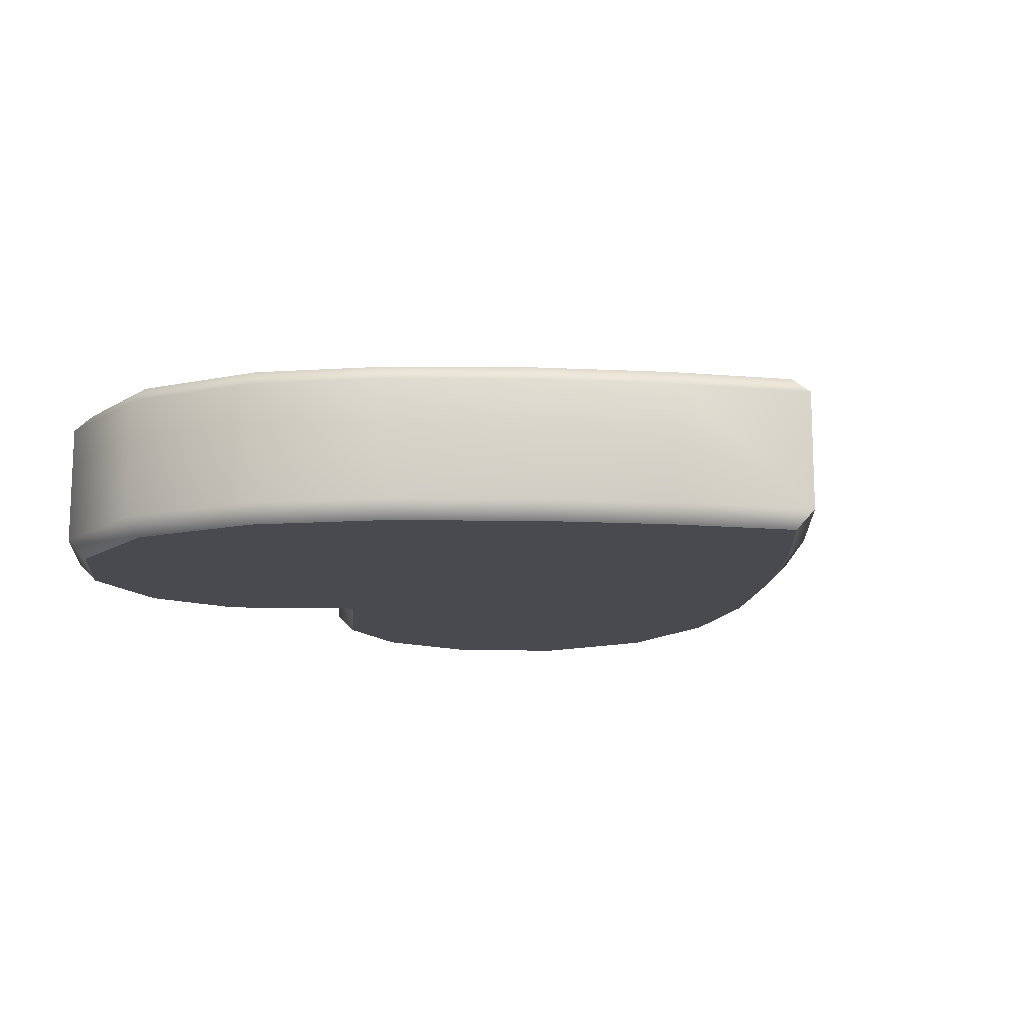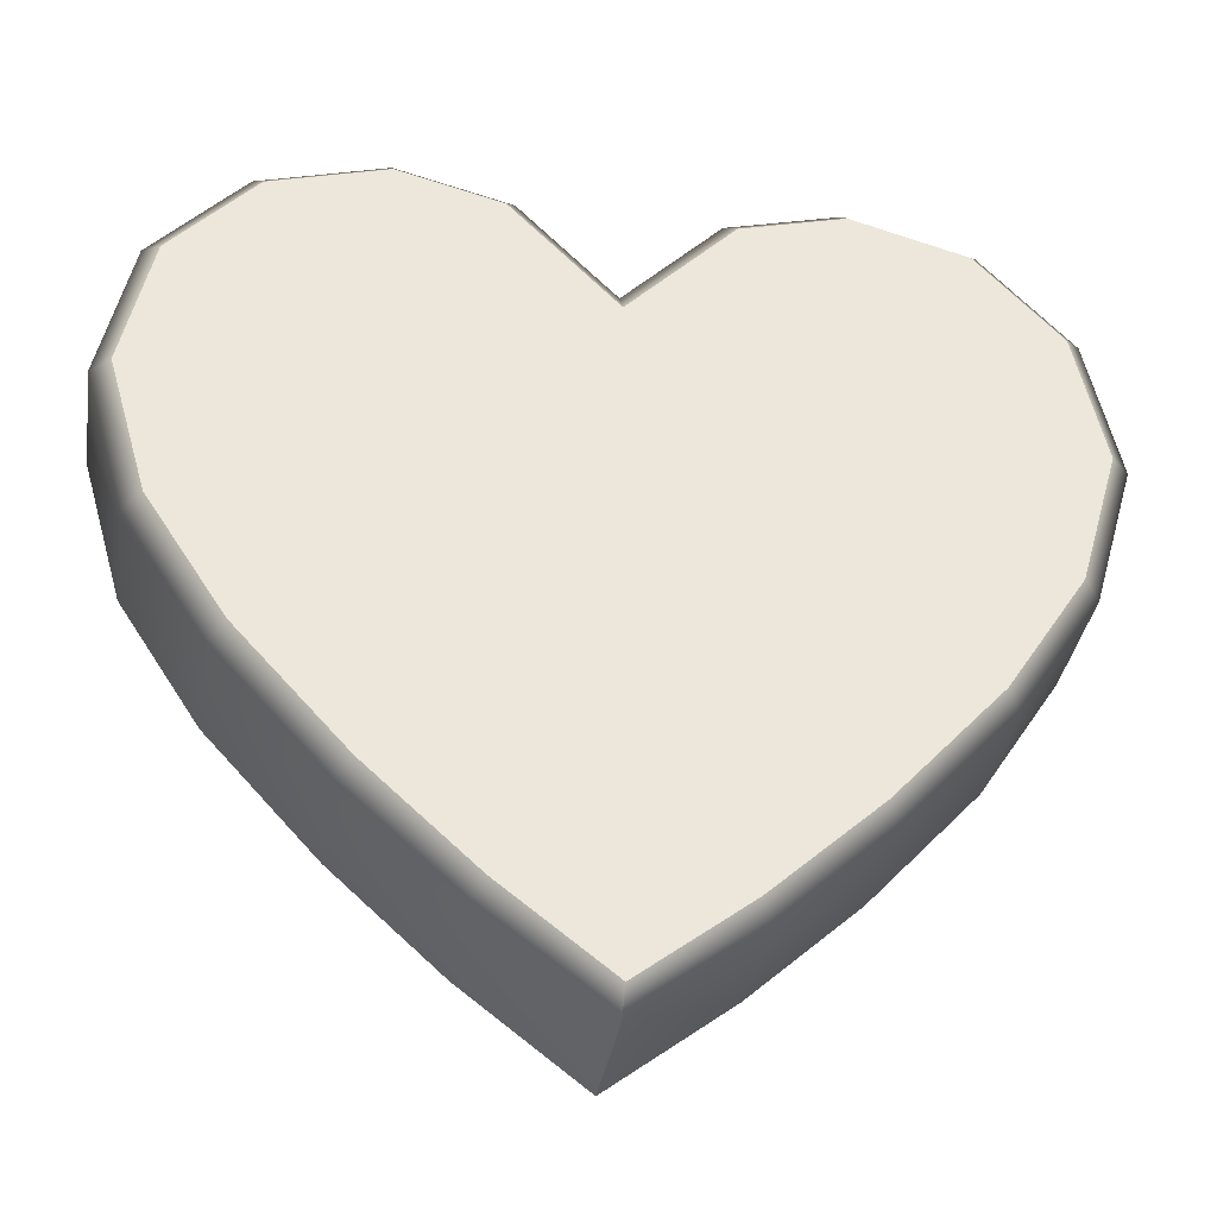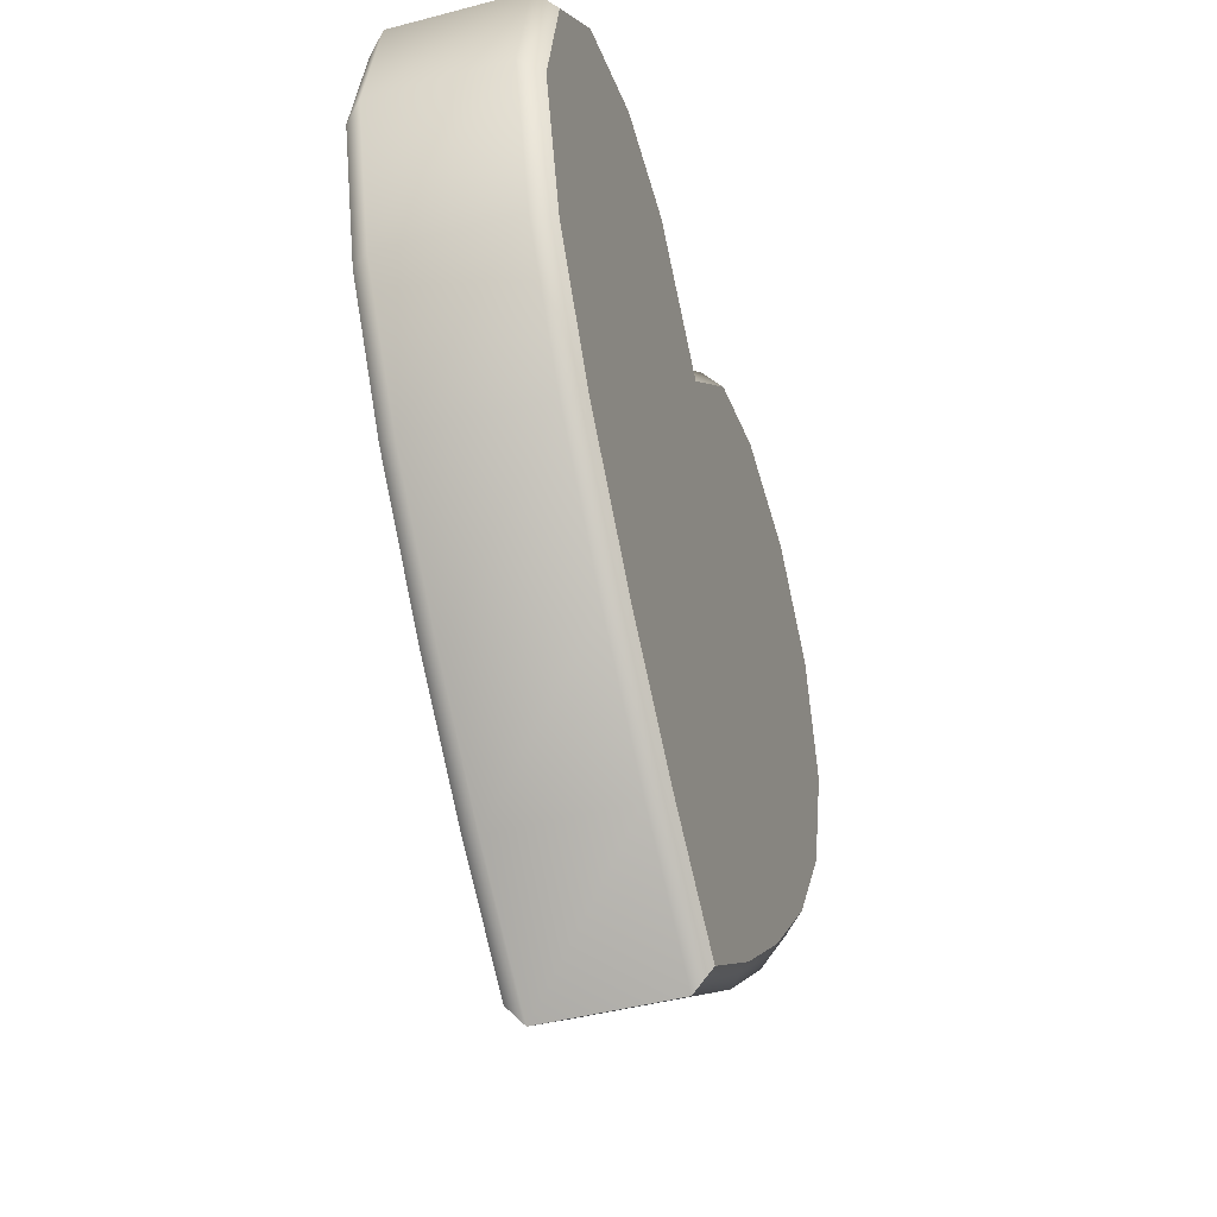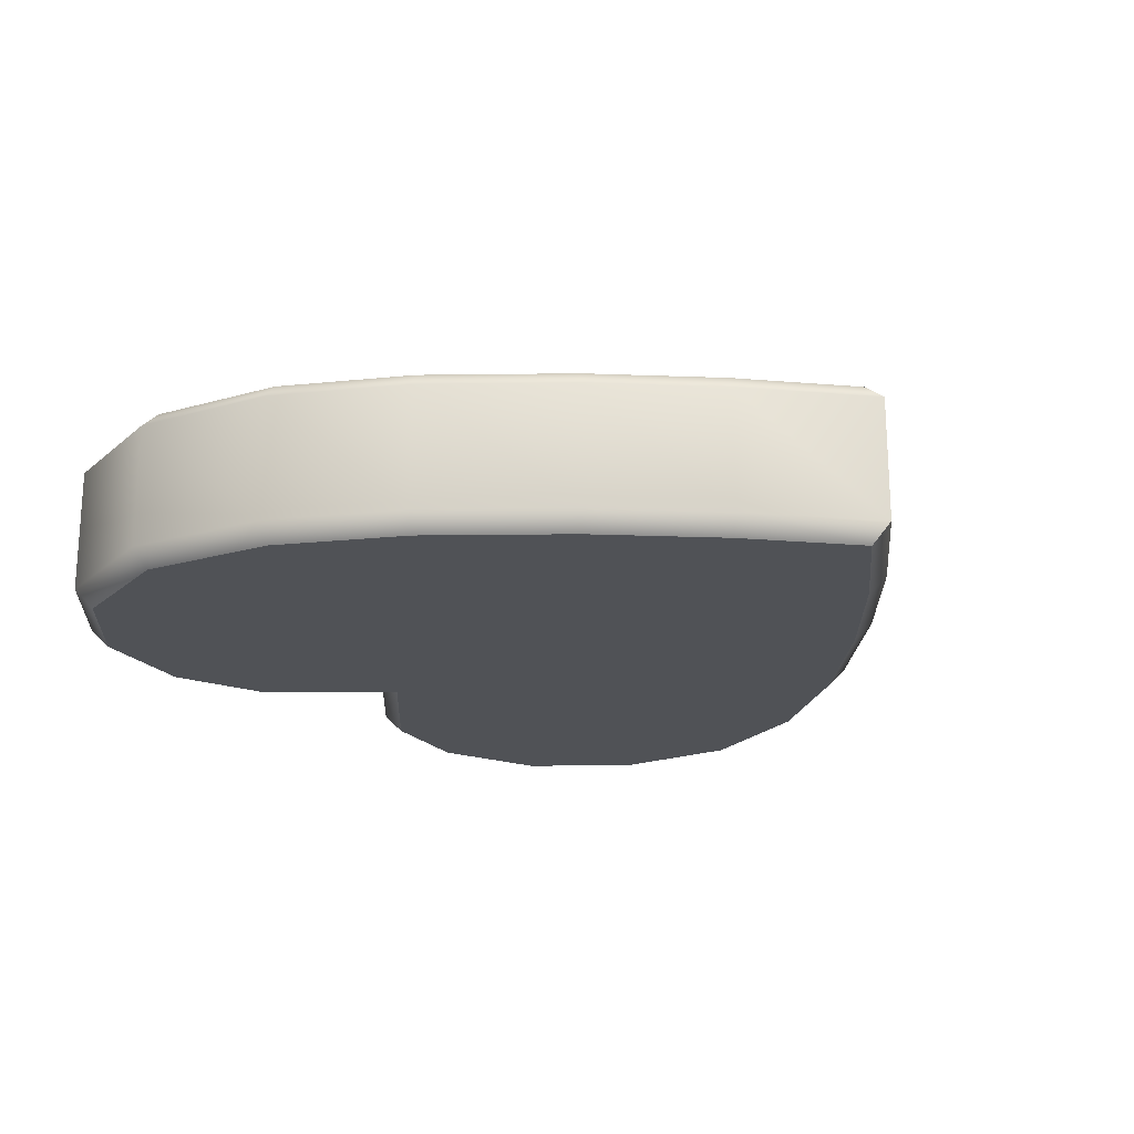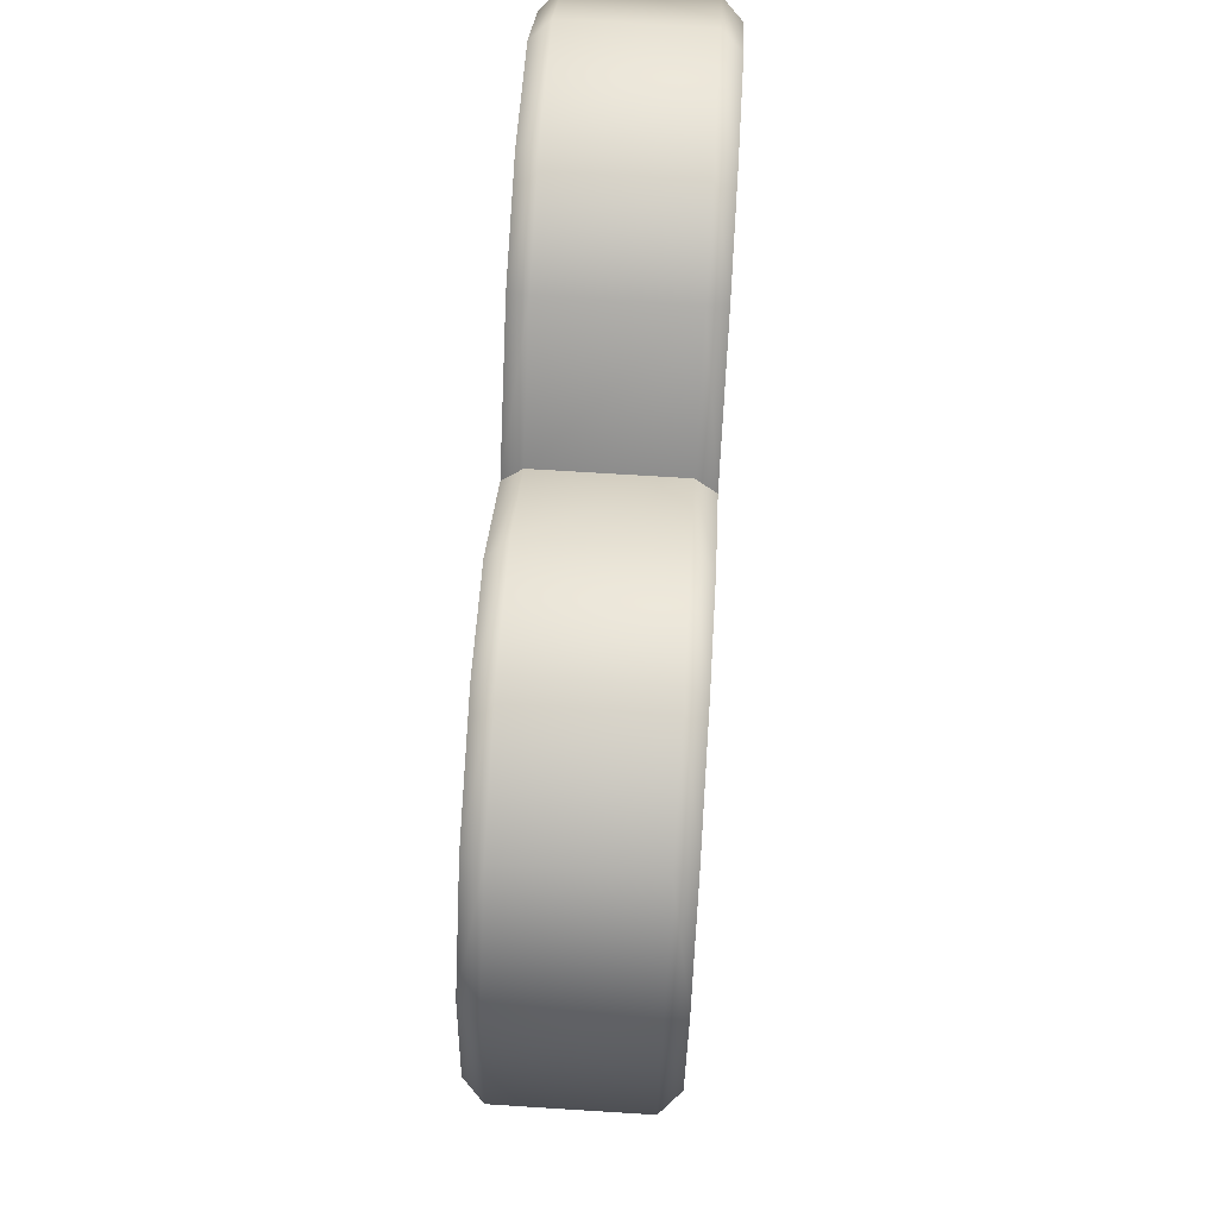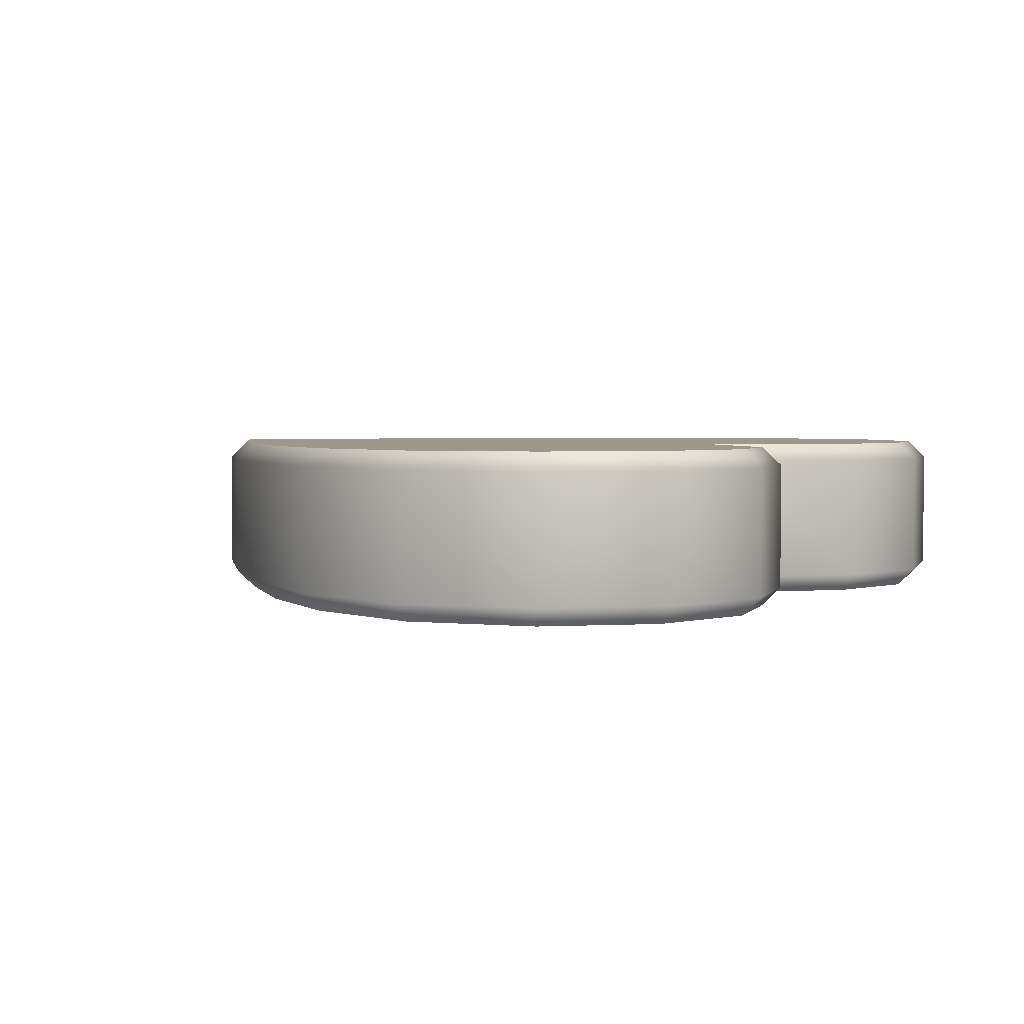
<metadata>
{"format":"obj","ext":"obj","renderer":"f3d","projection":"perspective","resolution":1024,"background":"white","views":[{"elev":-13.6,"azim":-48.8,"up":"+Z"},{"elev":-35.3,"azim":171.1,"up":"+Y"},{"elev":-44.7,"azim":107.1,"up":"+Y"},{"elev":-20.8,"azim":-46.4,"up":"+Z"},{"elev":69.7,"azim":-86.4,"up":"+Y"},{"elev":3.0,"azim":122.1,"up":"+Z"}]}
</metadata>
<code>
g HeartMesh
v 1.395e-05 -0.8088 0.1684
v 1.395e-05 -0.8568 0.1304
v -0.2403 -0.671 0.1304
v -0.2159 -0.6419 0.1684
v 1.395e-05 -0.8568 0.1304
v 1.395e-05 -0.8088 0.1684
v 0.2159 -0.6419 0.1684
v 0.2403 -0.671 0.1304
v 0.4299 -0.4459 0.1684
v 0.4569 -0.4728 0.1304
v 0.2141 0.7614 0.1684
v 0.1942 0.7954 0.1304
v 0.424 0.8568 0.1304
v 0.4237 0.8174 0.1684
v 1.395e-05 0.541 0.1684
v 1.395e-05 0.5955 0.1304
v 1.395e-05 0.5955 0.1304
v 1.395e-05 0.541 0.1684
v -0.2141 0.7614 0.1684
v -0.1942 0.7954 0.1304
v 0.6461 -0.2084 0.1684
v 0.6763 -0.2317 0.1304
v 0.6754 0.7851 0.1304
v 0.6548 0.7515 0.1684
v 0.8568 0.59 0.1304
v 0.822 0.5718 0.1684
v 0.8023 0.03143 0.1684
v 0.8372 0.01548 0.1304
v 0.8808 0.3054 0.1684
v 0.9199 0.3042 0.1304
v -0.4569 -0.4728 0.1304
v -0.4299 -0.4459 0.1684
v -0.4237 0.8174 0.1684
v -0.424 0.8568 0.1304
v -0.6763 -0.2317 0.1304
v -0.6461 -0.2084 0.1684
v -0.6548 0.7515 0.1684
v -0.6754 0.7851 0.1304
v -0.822 0.5718 0.1684
v -0.8568 0.59 0.1304
v -0.8372 0.01548 0.1304
v -0.8023 0.03143 0.1684
v -0.9199 0.3042 0.1304
v -0.8808 0.3054 0.1684
v 0.4299 -0.4459 0.1684
v 0.2159 -0.6419 0.1684
v 1.395e-05 -0.4485 0.1684
v 0.4237 0.8174 0.1684
v 1.395e-05 0.541 0.1684
v 0.2141 0.7614 0.1684
v 0.822 0.5718 0.1684
v 0.6548 0.7515 0.1684
v 1.395e-05 0.03143 0.1684
v 0.8023 0.03143 0.1684
v 0.6461 -0.2084 0.1684
v 1.395e-05 -0.2029 0.1684
v 0.8808 0.3054 0.1684
v -0.4237 0.8174 0.1684
v -0.2141 0.7614 0.1684
v -0.4299 -0.4459 0.1684
v -0.6461 -0.2084 0.1684
v -0.822 0.5718 0.1684
v -0.6548 0.7515 0.1684
v -0.8023 0.03143 0.1684
v -0.8808 0.3054 0.1684
v 1.395e-05 -0.8088 0.1684
v -0.2159 -0.6419 0.1684
v 1.395e-05 -0.8088 -0.1684
v -0.2159 -0.6419 -0.1684
v -0.2403 -0.671 -0.1304
v 1.395e-05 -0.8568 -0.1304
v 1.395e-05 -0.8568 -0.1304
v 0.2403 -0.671 -0.1304
v 0.2159 -0.6419 -0.1684
v 1.395e-05 -0.8088 -0.1684
v 0.4569 -0.4728 -0.1304
v 0.4299 -0.4459 -0.1684
v 0.2141 0.7614 -0.1684
v 0.4237 0.8174 -0.1684
v 0.424 0.8568 -0.1304
v 0.1942 0.7954 -0.1304
v 1.395e-05 0.5955 -0.1304
v 1.395e-05 0.541 -0.1684
v 1.395e-05 0.5955 -0.1304
v -0.1942 0.7954 -0.1304
v -0.2141 0.7614 -0.1684
v 1.395e-05 0.541 -0.1684
v 0.6763 -0.2317 -0.1304
v 0.6461 -0.2084 -0.1684
v 0.6548 0.7515 -0.1684
v 0.6754 0.7851 -0.1304
v 0.822 0.5718 -0.1684
v 0.8568 0.59 -0.1304
v 0.8372 0.01548 -0.1304
v 0.8023 0.03143 -0.1684
v 0.9199 0.3042 -0.1304
v 0.8808 0.3054 -0.1684
v -0.4299 -0.4459 -0.1684
v -0.4569 -0.4728 -0.1304
v -0.424 0.8568 -0.1304
v -0.4237 0.8174 -0.1684
v -0.6461 -0.2084 -0.1684
v -0.6763 -0.2317 -0.1304
v -0.6754 0.7851 -0.1304
v -0.6548 0.7515 -0.1684
v -0.8568 0.59 -0.1304
v -0.822 0.5718 -0.1684
v -0.8023 0.03143 -0.1684
v -0.8372 0.01548 -0.1304
v -0.8808 0.3054 -0.1684
v -0.9199 0.3042 -0.1304
v 0.4299 -0.4459 -0.1684
v 1.395e-05 -0.4485 -0.1684
v 0.2159 -0.6419 -0.1684
v 0.4237 0.8174 -0.1684
v 0.2141 0.7614 -0.1684
v 1.395e-05 0.541 -0.1684
v 0.822 0.5718 -0.1684
v 0.6548 0.7515 -0.1684
v 1.395e-05 0.03143 -0.1684
v 1.395e-05 -0.2029 -0.1684
v 0.6461 -0.2084 -0.1684
v 0.8023 0.03143 -0.1684
v 0.8808 0.3054 -0.1684
v -0.2141 0.7614 -0.1684
v -0.4237 0.8174 -0.1684
v -0.4299 -0.4459 -0.1684
v -0.6461 -0.2084 -0.1684
v -0.822 0.5718 -0.1684
v -0.6548 0.7515 -0.1684
v -0.8808 0.3054 -0.1684
v -0.8023 0.03143 -0.1684
v -0.2159 -0.6419 -0.1684
v 1.395e-05 -0.8088 -0.1684
g HeartMesh_0
f 3 2 1
f 4 3 1
f 7 6 5
f 8 7 5
f 9 7 8
f 10 9 8
f 13 12 11
f 14 13 11
f 15 11 12
f 16 15 12
f 19 18 17
f 20 19 17
f 21 9 10
f 22 21 10
f 23 13 14
f 24 23 14
f 25 23 24
f 26 25 24
f 27 21 22
f 28 27 22
f 29 27 28
f 30 29 28
f 26 29 30
f 25 26 30
f 31 3 4
f 32 31 4
f 33 19 20
f 34 33 20
f 35 31 32
f 36 35 32
f 37 33 34
f 38 37 34
f 39 37 38
f 40 39 38
f 41 35 36
f 42 41 36
f 43 41 42
f 44 43 42
f 40 43 44
f 39 40 44
f 47 46 45
f 50 49 48
f 49 51 48
f 52 48 51
f 55 54 53
f 56 55 53
f 57 51 54
f 54 51 49
f 53 54 49
f 59 58 49
f 56 61 60
f 47 56 60
f 49 58 62
f 63 62 58
f 65 64 62
f 67 66 47
f 66 46 47
f 47 60 67
f 47 45 55
f 56 47 55
f 56 53 64
f 61 56 64
f 64 53 49
f 62 64 49
f 70 69 68
f 71 70 68
f 74 73 72
f 75 74 72
f 77 76 73
f 74 77 73
f 80 79 78
f 81 80 78
f 83 82 81
f 78 83 81
f 86 85 84
f 87 86 84
f 89 88 76
f 77 89 76
f 91 90 79
f 80 91 79
f 93 92 90
f 91 93 90
f 95 94 88
f 89 95 88
f 97 96 94
f 95 97 94
f 92 93 96
f 97 92 96
f 99 98 69
f 70 99 69
f 101 100 85
f 86 101 85
f 103 102 98
f 99 103 98
f 105 104 100
f 101 105 100
f 107 106 104
f 105 107 104
f 109 108 102
f 103 109 102
f 111 110 108
f 109 111 108
f 106 107 110
f 111 106 110
f 82 16 12
f 81 82 12
f 81 12 13
f 80 81 13
f 80 13 23
f 91 80 23
f 73 8 5
f 72 73 5
f 76 10 8
f 73 76 8
f 88 22 10
f 76 88 10
f 94 28 22
f 88 94 22
f 96 30 28
f 94 96 28
f 93 25 30
f 96 93 30
f 91 23 25
f 93 91 25
f 85 20 17
f 84 85 17
f 100 34 20
f 85 100 20
f 104 38 34
f 100 104 34
f 71 2 3
f 70 71 3
f 70 3 31
f 99 70 31
f 99 31 35
f 103 99 35
f 103 35 41
f 109 103 41
f 109 41 43
f 111 109 43
f 111 43 40
f 106 111 40
f 106 40 38
f 104 106 38
f 114 113 112
f 117 116 115
f 118 117 115
f 115 119 118
f 122 121 120
f 123 122 120
f 118 124 123
f 123 120 117
f 118 123 117
f 126 125 117
f 121 113 127
f 128 121 127
f 126 117 129
f 129 130 126
f 132 131 129
f 134 133 113
f 114 134 113
f 127 113 133
f 113 121 122
f 112 113 122
f 121 128 132
f 120 121 132
f 132 129 117
f 120 132 117

</code>
